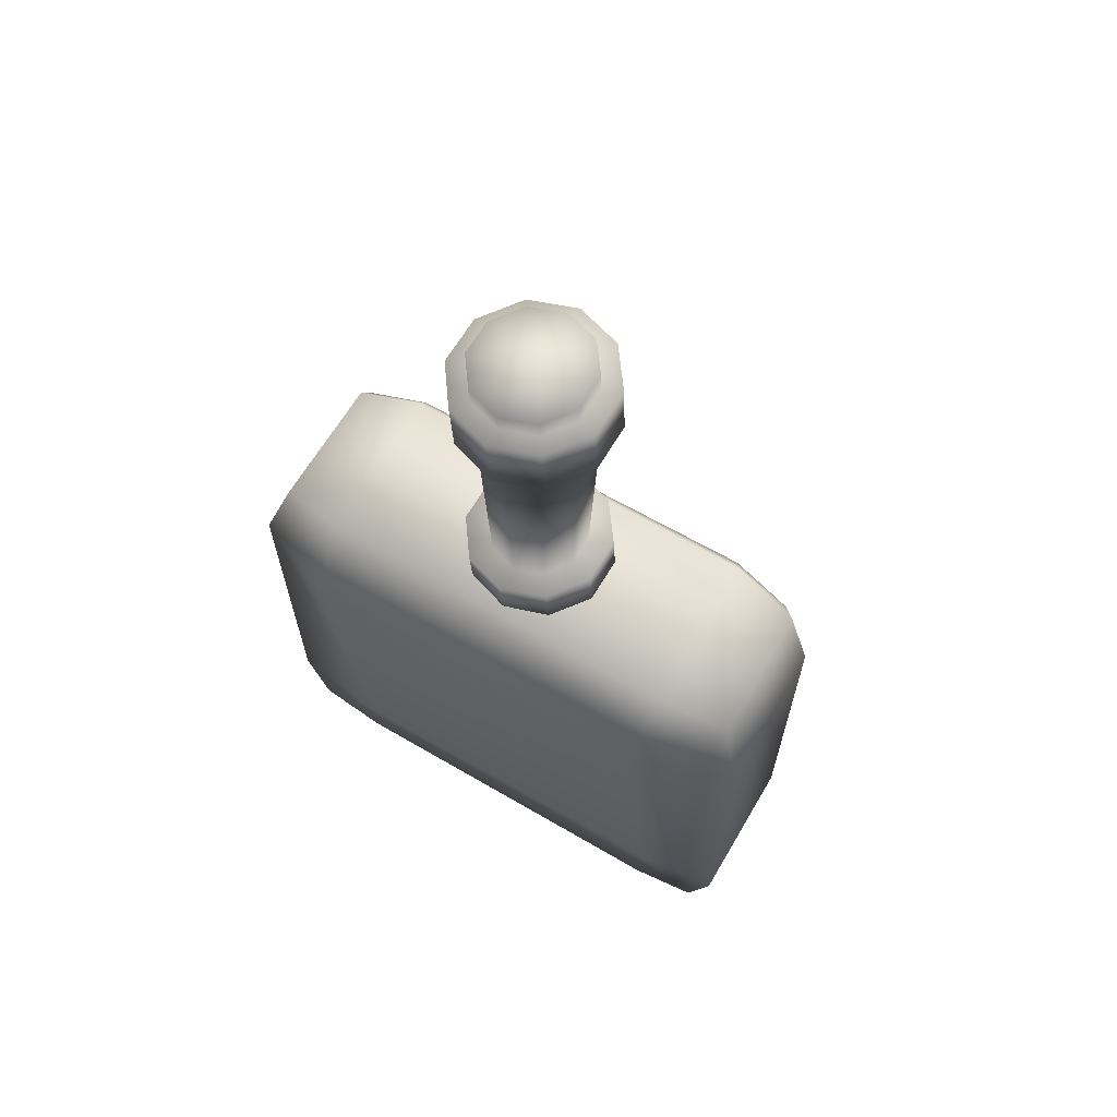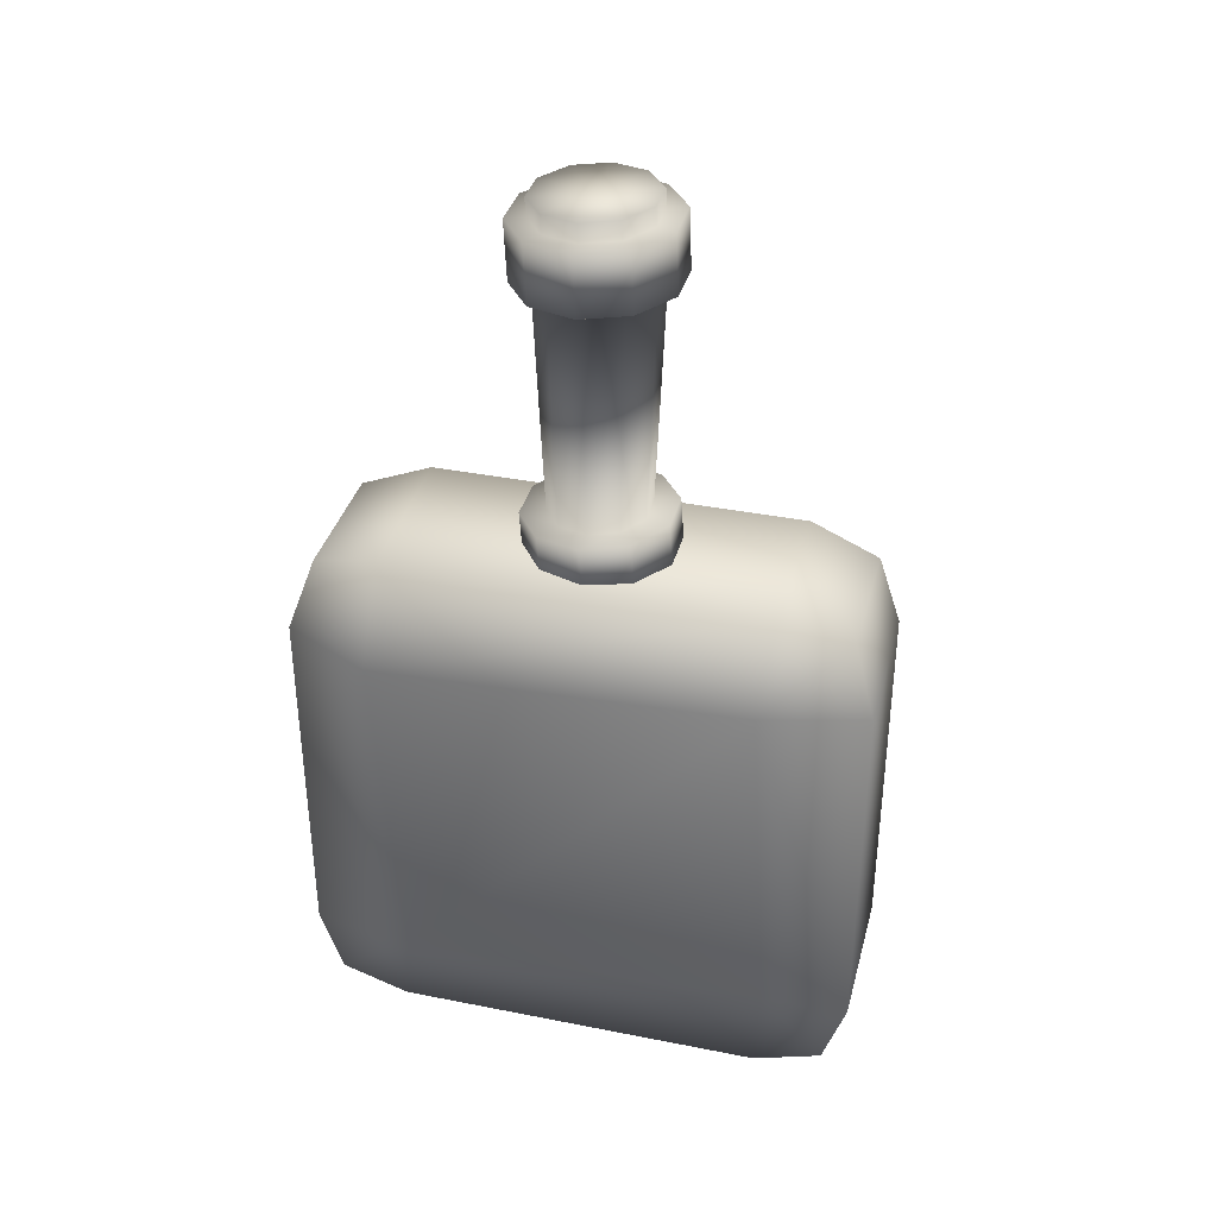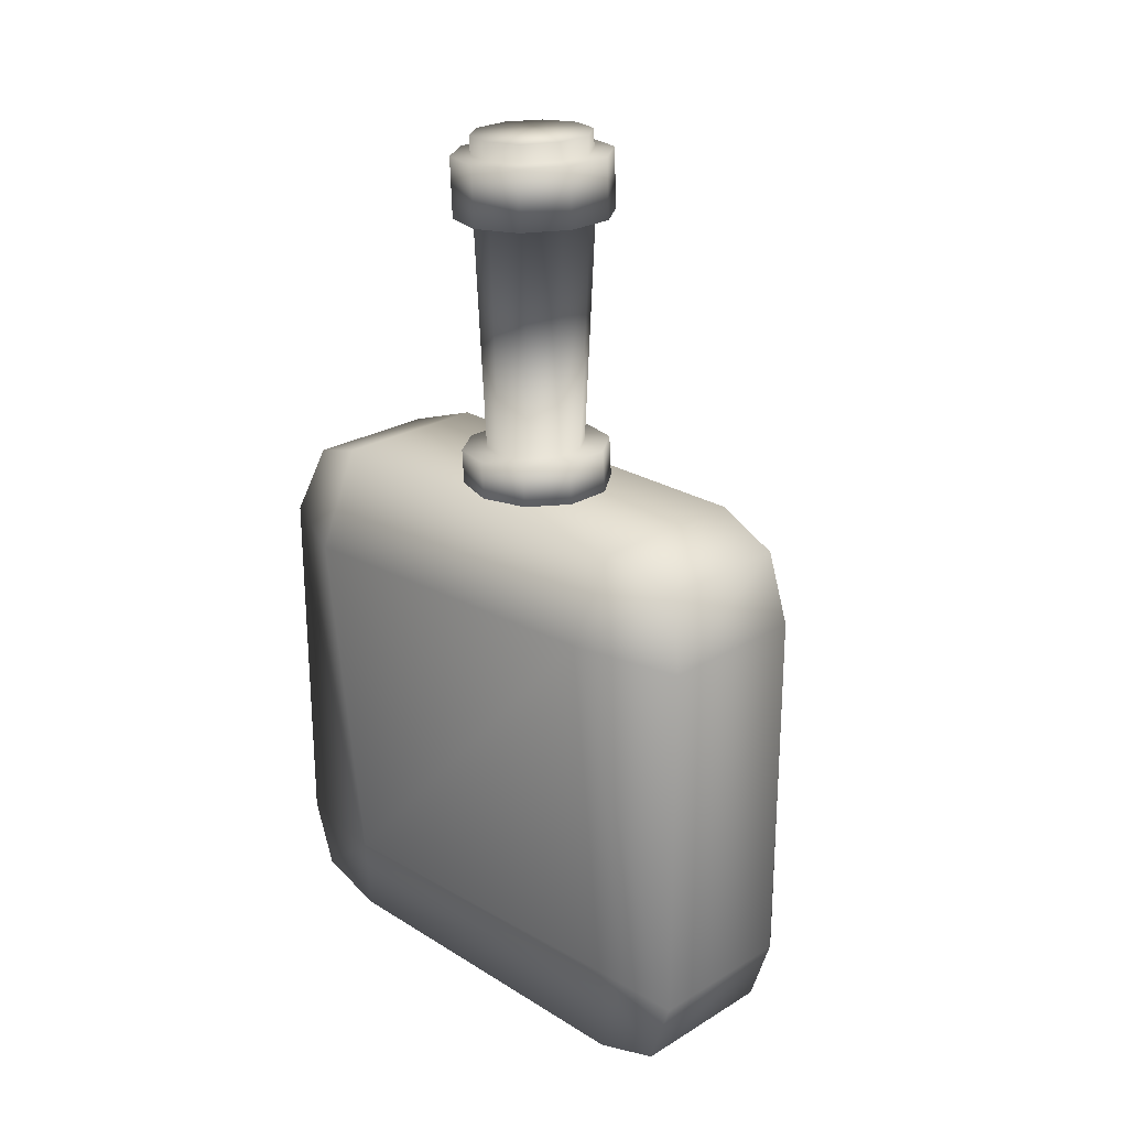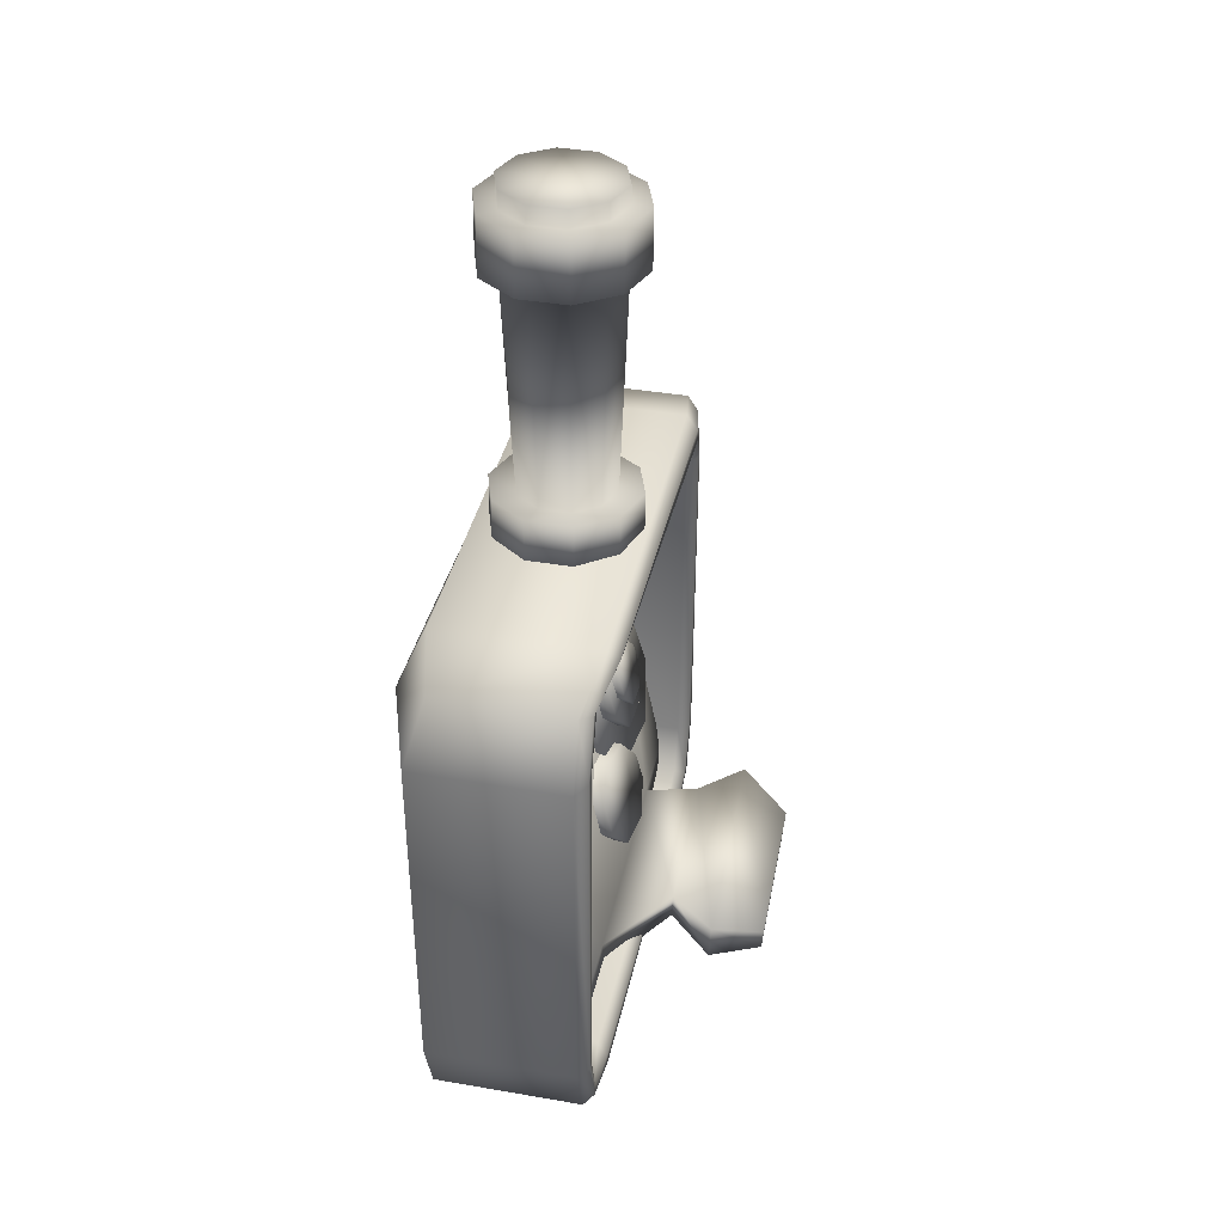
<metadata>
{"format":"obj","ext":"obj","renderer":"f3d","projection":"perspective","resolution":1024,"background":"white","views":[{"elev":64.7,"azim":120.5,"up":"+Y"},{"elev":36.3,"azim":104.5,"up":"+Y"},{"elev":24.5,"azim":135.3,"up":"+Y"},{"elev":38.9,"azim":-167.9,"up":"+Y"}]}
</metadata>
<code>
v  0.9864 0.6436 -2.297
v  0.9864 0.5012 2.14
v  0.9864 0.6834 2.751
v  0.9864 1.282 2.972
v  0.9864 5.719 3.115
v  0.9864 6.33 2.933
v  0.9864 6.552 2.334
v  0.9864 6.694 -2.103
v  0.9864 6.512 -2.715
v  0.9864 5.913 -2.936
v  0.9864 1.476 -3.078
v  0.9864 0.8647 -2.896
v  -0.6871 0 -2.394
v  -0.831 0.1805 -2.423
v  -0.831 0.1081 2.354
v  -0.6871 0 2.43
v  1.303 0 -2.394
v  1.303 0 2.43
v  1.274 7.195 2.43
v  1.274 7.195 -2.394
v  -0.8277 7.195 2.43
v  -0.9716 6.965 2.459
v  -0.9716 7.038 -2.318
v  -0.8277 7.195 -2.394
v  1.303 1.185 3.616
v  1.303 6.01 3.616
v  -0.6871 1.185 3.616
v  -0.831 1.157 3.435
v  -0.831 5.934 3.508
v  -0.6871 6.01 3.616
v  1.303 0.2964 3.32
v  1.303 0.2964 -3.283
v  1.303 1.185 -3.579
v  1.303 6.01 -3.579
v  1.067 6.899 -3.283
v  1.067 6.899 3.32
v  -0.6871 6.01 -3.579
v  -0.831 6.038 -3.399
v  -0.831 1.262 -3.471
v  -0.6871 1.185 -3.579
v  -0.831 0.4588 -3.217
v  -0.6871 0.2964 -3.283
v  -0.831 0.3622 3.157
v  -0.6871 0.2964 3.32
v  -0.831 6.736 3.254
v  -0.6871 6.899 3.32
v  -0.831 6.833 -3.12
v  -0.6871 6.899 -3.283
v  -0.831 0.3301 -2.459
v  -0.6905 0.4976 -2.412
v  -0.6905 0.3481 2.245
v  -0.831 0.1779 2.281
v  -0.691 0.5393 2.886
v  -0.831 0.3978 3.019
v  -0.6905 1.167 3.118
v  -0.831 1.12 3.286
v  -0.6905 5.824 3.268
v  -0.831 5.86 3.438
v  -0.691 6.466 3.077
v  -0.831 6.598 3.218
v  -0.8383 6.698 2.449
v  -0.9788 6.816 2.496
v  -0.8383 6.847 -2.208
v  -0.9551 6.968 -2.244
v  -0.691 6.656 -2.85
v  -0.831 6.797 -2.982
v  -0.6905 6.028 -3.082
v  -0.831 6.075 -3.249
v  -0.6905 1.371 -3.231
v  -0.831 1.335 -3.401
v  -0.691 0.7296 -3.04
v  -0.831 0.5969 -3.182
v  1.447 1.103 2.312
v  1.447 1.304 -2.476
v  1.746 6.092 -2.275
v  1.746 5.891 2.513
v  0.9864 1.498 -2.221
v  0.9864 1.358 2.118
v  0.9864 5.698 2.258
v  0.9864 5.837 -2.082
v  -0.4979 1.667 1.458
v  -0.39 2.059 1.488
v  -0.2528 2.542 1.133
v  -0.1953 2.723 0.4284
v  -0.2572 2.435 0.019
v  -0.3892 1.888 -0.0148
v  -0.5151 1.442 0.3549
v  -0.5711 1.342 1.034
v  0.1196 4.013 -0.3053
v  0.2919 4.553 -0.3462
v  0.3591 4.772 -0.6692
v  0.3058 4.622 -1.259
v  0.1884 4.248 -1.536
v  0.0488 3.789 -1.499
v  -0.0244 3.55 -1.17
v  0.0081 3.66 -0.6981
v  0.0676 2.545 1.161
v  -0.0696 2.062 1.517
v  0.5287 4.675 -0.7338
v  0.465 4.446 -0.4186
v  -0.1775 1.67 1.486
v  -0.2507 1.344 1.062
v  0.3046 3.917 -0.3747
v  0.2049 3.622 -0.7077
v  -0.1947 1.445 0.3835
v  -0.0688 1.891 0.0137
v  0.0632 2.438 0.0476
v  0.1251 2.726 0.4569
v  0.3799 4.279 -1.569
v  0.4848 4.592 -1.283
v  0.1828 3.612 -1.303
v  0.2523 3.859 -1.579
v  -0.1929 2.435 3.108
v  -0.0038 3.095 3.155
v  0.146 3.91 2.549
v  0.2442 4.216 1.356
v  0.1585 3.73 0.6677
v  -0.0736 2.807 0.6166
v  -0.2756 2.056 1.247
v  -0.3406 1.886 2.396
v  -0.1865 2.53 -0.614
v  0.0783 3.702 -0.6993
v  0.1837 4.178 -1.383
v  0.1056 3.85 -2.635
v  -0.0705 3.039 -3.222
v  -0.281 2.044 -3.146
v  -0.3954 1.525 -2.448
v  -0.3536 1.763 -1.215
v  0.761 3.91 2.583
v  0.5388 3.095 3.189
v  0.5605 4.003 -1.518
v  0.4645 3.509 -0.8506
v  0.3496 2.435 3.142
v  0.2019 1.886 2.429
v  0.223 2.36 -0.7588
v  0.0706 1.719 -1.466
v  0.2669 2.056 1.28
v  0.4689 2.807 0.6501
v  0.701 3.73 0.7012
v  0.8285 4.216 1.39
v  0.3288 3.14 -3.292
v  0.4893 3.821 -2.684
v  0.0325 1.695 -2.729
v  0.1367 2.23 -3.314
v  -0.2567 3.079 2.29
v  -0.1805 3.341 2.304
v  -0.1073 3.665 2.058
v  -0.1097 3.787 1.584
v  -0.1771 3.594 1.314
v  -0.2704 3.227 1.299
v  -0.3351 2.928 1.554
v  -0.3327 2.861 2.011
v  -0.3119 2.509 -1.826
v  -0.2491 2.788 -1.818
v  -0.2241 2.916 -1.968
v  -0.2426 2.869 -2.271
v  -0.2844 2.691 -2.429
v  -0.3343 2.455 -2.435
v  -0.3615 2.315 -2.283
v  -0.3516 2.342 -1.986
v  0.1087 3.665 2.058
v  0.0354 3.341 2.304
v  -0.0978 2.916 -1.968
v  -0.1228 2.788 -1.818
v  -0.0407 3.079 2.29
v  -0.1167 2.861 2.011
v  -0.1857 2.509 -1.826
v  -0.2253 2.342 -1.986
v  -0.1191 2.928 1.554
v  -0.0545 3.227 1.299
v  0.0388 3.594 1.314
v  0.1062 3.787 1.584
v  -0.1581 2.691 -2.429
v  -0.1164 2.869 -2.271
v  -0.2353 2.315 -2.283
v  -0.2081 2.455 -2.435
v  -0.193 2.849 2.56
v  -0.0748 3.256 2.582
v  0.0389 3.758 2.2
v  0.035 3.947 1.464
v  -0.0696 3.648 1.045
v  -0.2143 3.079 1.022
v  -0.3147 2.615 1.418
v  -0.3109 2.511 2.127
v  -0.2337 2.52 -0.9704
v  -0.0669 3.26 -0.9493
v  -0.0005 3.602 -1.348
v  -0.0497 3.476 -2.153
v  -0.1606 3.005 -2.573
v  -0.2933 2.377 -2.588
v  -0.3653 2.007 -2.184
v  -0.339 2.077 -1.396
v  0.3739 3.758 2.2
v  0.2602 3.256 2.582
v  0.3345 3.602 -1.348
v  0.2682 3.26 -0.9493
v  0.1421 2.849 2.56
v  0.0241 2.511 2.127
v  0.1014 2.52 -0.9704
v  -0.0039 2.077 -1.396
v  0.0204 2.615 1.418
v  0.1207 3.079 1.022
v  0.2655 3.648 1.045
v  0.3701 3.947 1.464
v  0.1744 3.005 -2.573
v  0.2854 3.476 -2.153
v  -0.0302 2.007 -2.184
v  0.0418 2.377 -2.588
v  0.1851 7.038 -0.0642
v  0.6683 7.038 -0.0642
v  0.576 7.058 -0.3476
v  0.3344 7.07 -0.5227
v  0.0358 7.07 -0.5227
v  -0.2058 7.058 -0.3476
v  -0.2981 7.038 -0.0642
v  -0.2058 7.019 0.2192
v  0.0358 7.007 0.3943
v  0.3344 7.007 0.3943
v  0.576 7.019 0.2192
v  1.152 7.038 -0.0642
v  0.967 7.077 -0.631
v  0.4838 7.101 -0.9812
v  -0.1136 7.101 -0.9812
v  -0.5968 7.077 -0.631
v  -0.7814 7.038 -0.0642
v  -0.5968 7 0.5026
v  -0.1136 6.976 0.8529
v  0.4838 6.976 0.8529
v  0.967 7 0.5026
v  1.152 7.681 -0.0206
v  0.967 7.72 -0.5873
v  0.4838 7.744 -0.9376
v  -0.1136 7.744 -0.9376
v  -0.5968 7.72 -0.5873
v  -0.7814 7.681 -0.0206
v  -0.5968 7.643 0.5462
v  -0.1136 7.619 0.8965
v  0.4838 7.619 0.8965
v  0.967 7.643 0.5462
v  0.8262 7.681 -0.0206
v  0.7037 7.701 -0.3965
v  0.3832 7.713 -0.6289
v  -0.013 7.713 -0.6289
v  -0.3335 7.701 -0.3965
v  -0.456 7.681 -0.0206
v  -0.3335 7.662 0.3554
v  -0.013 7.65 0.5877
v  0.3832 7.65 0.5877
v  0.7037 7.662 0.3554
v  0.1851 11.73 0.0225
v  0.9528 10.72 -0.0206
v  0.8062 10.74 -0.4708
v  0.4223 10.75 -0.7491
v  -0.0521 10.75 -0.7491
v  -0.436 10.74 -0.4708
v  -0.5826 10.72 -0.0206
v  -0.436 10.7 0.4297
v  -0.0521 10.69 0.7079
v  0.4223 10.69 0.7079
v  0.8062 10.7 0.4297
v  0.9528 11.49 0.0122
v  0.8062 11.51 -0.438
v  0.4223 11.52 -0.7162
v  -0.0521 11.52 -0.7162
v  -0.436 11.51 -0.438
v  -0.5826 11.49 0.0122
v  -0.436 11.47 0.4625
v  -0.0521 11.46 0.7407
v  0.4223 11.46 0.7407
v  0.8062 11.47 0.4625
v  0.9528 11.73 0.0225
v  0.8062 11.75 -0.4278
v  0.4223 11.76 -0.706
v  -0.0521 11.76 -0.706
v  -0.436 11.75 -0.4278
v  -0.5826 11.73 0.0225
v  -0.436 11.71 0.4727
v  -0.0521 11.7 0.7509
v  0.4223 11.7 0.7509
v  0.8062 11.71 0.4727
v  1.205 10.72 -0.0206
v  1.01 10.75 -0.6187
v  0.5 10.76 -0.9882
v  -0.1298 10.76 -0.9882
v  -0.6396 10.75 -0.6187
v  -0.8344 10.72 -0.0206
v  -0.6396 10.7 0.5776
v  -0.1298 10.68 0.9471
v  0.5 10.68 0.9471
v  1.01 10.7 0.5776
v  1.01 11.51 -0.5859
v  1.205 11.49 0.0122
v  1.01 11.46 0.6104
v  0.5 11.45 0.9799
v  -0.1298 11.45 0.9799
v  -0.6396 11.46 0.6104
v  -0.8344 11.49 0.0122
v  -0.6396 11.51 -0.5859
v  -0.1298 11.53 -0.9554
v  0.5 11.53 -0.9554
v  -0.4462 0.2732 2.68
v  0.948 0.2732 2.68
v  -0.4462 0.2732 -2.68
v  0.948 0.2732 -2.68
v  0.3842 4.913 3.249
v  1.253 4.913 3.417
v  0.3842 4.9 -3.167
v  1.253 4.9 -3.167
v  -0.4462 0.8497 3.204
v  0.948 0.8497 3.204
v  0.948 0.8497 -3.257
v  -0.4462 0.8497 -3.257
v  0.2904 4.334 2.246
v  1.253 4.334 2.248
v  0.948 0.8497 2.057
v  0.948 0.2732 1.728
v  -0.4462 0.2732 1.728
v  -0.4385 0.8497 2.059
v  0.5567 5.336 -0.9128
v  1.253 5.336 -0.9107
v  0.948 0.8497 -1.043
v  0.948 0.2732 -0.8434
v  -0.4462 0.2732 -0.8434
v  -0.4547 0.8497 -1.041
v  -1.142 0.1151 0.3984
v  -1.122 0.3448 2.186
v  -1.159 0.8494 2.254
v  -1.18 0.5973 0.2915
v  -1.746 -0.1493 -0.002
v  -1.716 0.1893 2.633
v  -1.768 0.9134 2.736
v  -1.8 0.5417 -0.1571
v  -2.438 -0.2166 0.3686
v  -2.417 0.0345 2.323
v  -2.447 0.4684 2.412
v  -2.471 0.1927 0.2668
o Box001
g Box001
f 16 13 17 18
f 21 19 20 24
f 27 25 26 30
f 73 74 75 76
f 33 40 37 34
f 77 78 79 80
f 17 13 42 32
f 16 18 31 44
f 19 21 46 36
f 24 20 35 48
f 25 27 44 31
f 30 26 36 46
f 40 33 32 42
f 34 37 48 35
f 14 15 52 49
f 15 43 54 52
f 43 28 56 54
f 28 29 58 56
f 29 45 60 58
f 45 22 62 60
f 22 23 64 62
f 23 47 66 64
f 47 38 68 66
f 38 39 70 68
f 39 41 72 70
f 41 14 49 72
f 50 51 2 1
f 51 53 3 2
f 53 55 4 3
f 55 57 5 4
f 57 59 6 5
f 59 61 7 6
f 61 63 8 7
f 63 65 9 8
f 65 67 10 9
f 67 69 11 10
f 69 71 12 11
f 71 50 1 12
f 18 17 74 73
f 20 19 76 75
f 26 25 73 76
f 73 25 31
f 73 31 18
f 74 17 32
f 74 32 33
f 75 74 33 34
f 75 34 35
f 75 35 20
f 76 19 36
f 76 36 26
f 15 14 13 16
f 43 15 16 44
f 28 43 44 27
f 29 28 27 30
f 45 29 30 46
f 22 45 46 21
f 23 22 21 24
f 47 23 24 48
f 38 47 48 37
f 39 38 37 40
f 41 39 40 42
f 14 41 42 13
f 51 50 49 52
f 53 51 52 54
f 55 53 54 56
f 57 55 56 58
f 59 57 58 60
f 61 59 60 62
f 63 61 62 64
f 65 63 64 66
f 67 65 66 68
f 69 67 68 70
f 71 69 70 72
f 50 71 72 49
f 11 12 77
f 12 1 77
f 1 2 78 77
f 2 3 78
f 3 4 78
f 4 5 79 78
f 5 6 79
f 6 7 79
f 7 8 80 79
f 8 9 80
f 9 10 80
f 10 11 77 80
f 87 84 85 86
f 95 92 93 94
f 101 98 82 81
f 98 97 83 82
f 97 108 84 83
f 108 107 85 84
f 107 106 86 85
f 106 105 87 86
f 105 102 88 87
f 102 101 81 88
f 103 100 90 89
f 100 99 91 90
f 99 110 92 91
f 110 109 93 92
f 109 112 94 93
f 112 111 95 94
f 111 104 96 95
f 104 103 89 96
f 88 81 82 83
f 87 88 83 84
f 96 89 90 91
f 95 96 91 92
f 119 116 117 118
f 127 124 125 126
f 133 130 114 113
f 130 129 115 114
f 129 140 116 115
f 140 139 117 116
f 139 138 118 117
f 138 137 119 118
f 137 134 120 119
f 134 133 113 120
f 135 132 122 121
f 132 131 123 122
f 131 142 124 123
f 142 141 125 124
f 141 144 126 125
f 144 143 127 126
f 143 136 128 127
f 136 135 121 128
f 120 113 114 115
f 119 120 115 116
f 128 121 122 123
f 127 128 123 124
f 151 148 149 150
f 159 156 157 158
f 165 162 146 145
f 162 161 147 146
f 161 172 148 147
f 172 171 149 148
f 171 170 150 149
f 170 169 151 150
f 169 166 152 151
f 166 165 145 152
f 167 164 154 153
f 164 163 155 154
f 163 174 156 155
f 174 173 157 156
f 173 176 158 157
f 176 175 159 158
f 175 168 160 159
f 168 167 153 160
f 152 145 146 147
f 151 152 147 148
f 160 153 154 155
f 159 160 155 156
f 183 180 181 182
f 191 188 189 190
f 197 194 178 177
f 194 193 179 178
f 193 204 180 179
f 204 203 181 180
f 203 202 182 181
f 202 201 183 182
f 201 198 184 183
f 198 197 177 184
f 199 196 186 185
f 196 195 187 186
f 195 206 188 187
f 206 205 189 188
f 205 208 190 189
f 208 207 191 190
f 207 200 192 191
f 200 199 185 192
f 191 192 187 188
f 192 185 186 187
f 183 184 179 180
f 184 177 178 179
f 209 211 210
f 209 212 211
f 209 213 212
f 209 214 213
f 209 215 214
f 209 216 215
f 209 217 216
f 209 218 217
f 209 219 218
f 209 210 219
f 210 211 221 220
f 211 212 222 221
f 212 213 223 222
f 213 214 224 223
f 214 215 225 224
f 215 216 226 225
f 216 217 227 226
f 217 218 228 227
f 218 219 229 228
f 219 210 220 229
f 220 221 231 230
f 221 222 232 231
f 222 223 233 232
f 223 224 234 233
f 224 225 235 234
f 225 226 236 235
f 226 227 237 236
f 227 228 238 237
f 228 229 239 238
f 229 220 230 239
f 230 231 241 240
f 231 232 242 241
f 232 233 243 242
f 233 234 244 243
f 234 235 245 244
f 235 236 246 245
f 236 237 247 246
f 237 238 248 247
f 238 239 249 248
f 239 230 240 249
f 250 271 272
f 250 272 273
f 250 273 274
f 250 274 275
f 250 275 276
f 250 276 277
f 250 277 278
f 250 278 279
f 250 279 280
f 250 280 271
f 240 241 252 251
f 241 242 253 252
f 242 243 254 253
f 243 244 255 254
f 244 245 256 255
f 245 246 257 256
f 246 247 258 257
f 247 248 259 258
f 248 249 260 259
f 249 240 251 260
f 281 282 291 292
f 282 283 300 291
f 283 284 299 300
f 284 285 298 299
f 285 286 297 298
f 286 287 296 297
f 287 288 295 296
f 288 289 294 295
f 289 290 293 294
f 290 281 292 293
f 261 262 272 271
f 262 263 273 272
f 263 264 274 273
f 264 265 275 274
f 265 266 276 275
f 266 267 277 276
f 267 268 278 277
f 268 269 279 278
f 269 270 280 279
f 270 261 271 280
f 251 252 282 281
f 252 253 283 282
f 253 254 284 283
f 254 255 285 284
f 255 256 286 285
f 256 257 287 286
f 257 258 288 287
f 258 259 289 288
f 259 260 290 289
f 260 251 281 290
f 262 261 292 291
f 261 270 293 292
f 270 269 294 293
f 269 268 295 294
f 268 267 296 295
f 267 266 297 296
f 266 265 298 297
f 265 264 299 298
f 264 263 300 299
f 263 262 291 300
f 301 317 316 302
f 301 302 310 309
f 302 316 315 310
f 304 303 312 311
f 310 306 305 309
f 312 307 308 311
f 316 322 321 315
f 333 334 335 336
f 323 303 304 322
f 322 304 311 321
f 323 326 325
f 318 328 327
f 325 326 330 329
f 327 328 332 331
f 329 330 334 333
f 331 332 336 335
f 318 324 328
f 306 314 313 305
f 303 323 324 312
f 301 309 318 317
f 326 327 331 330
f 328 325 329 332
f 308 320 321 311
f 310 315 314 306
f 314 320 319 313
f 317 318 327 326
f 324 323 325 328
f 330 331 335 334
f 332 329 333 336
f 317 326 323
f 307 319 320 308
f 318 309 305 313
f 307 312 324 319
f 319 324 318 313
f 321 320 314 315
f 316 317 323 322

</code>
